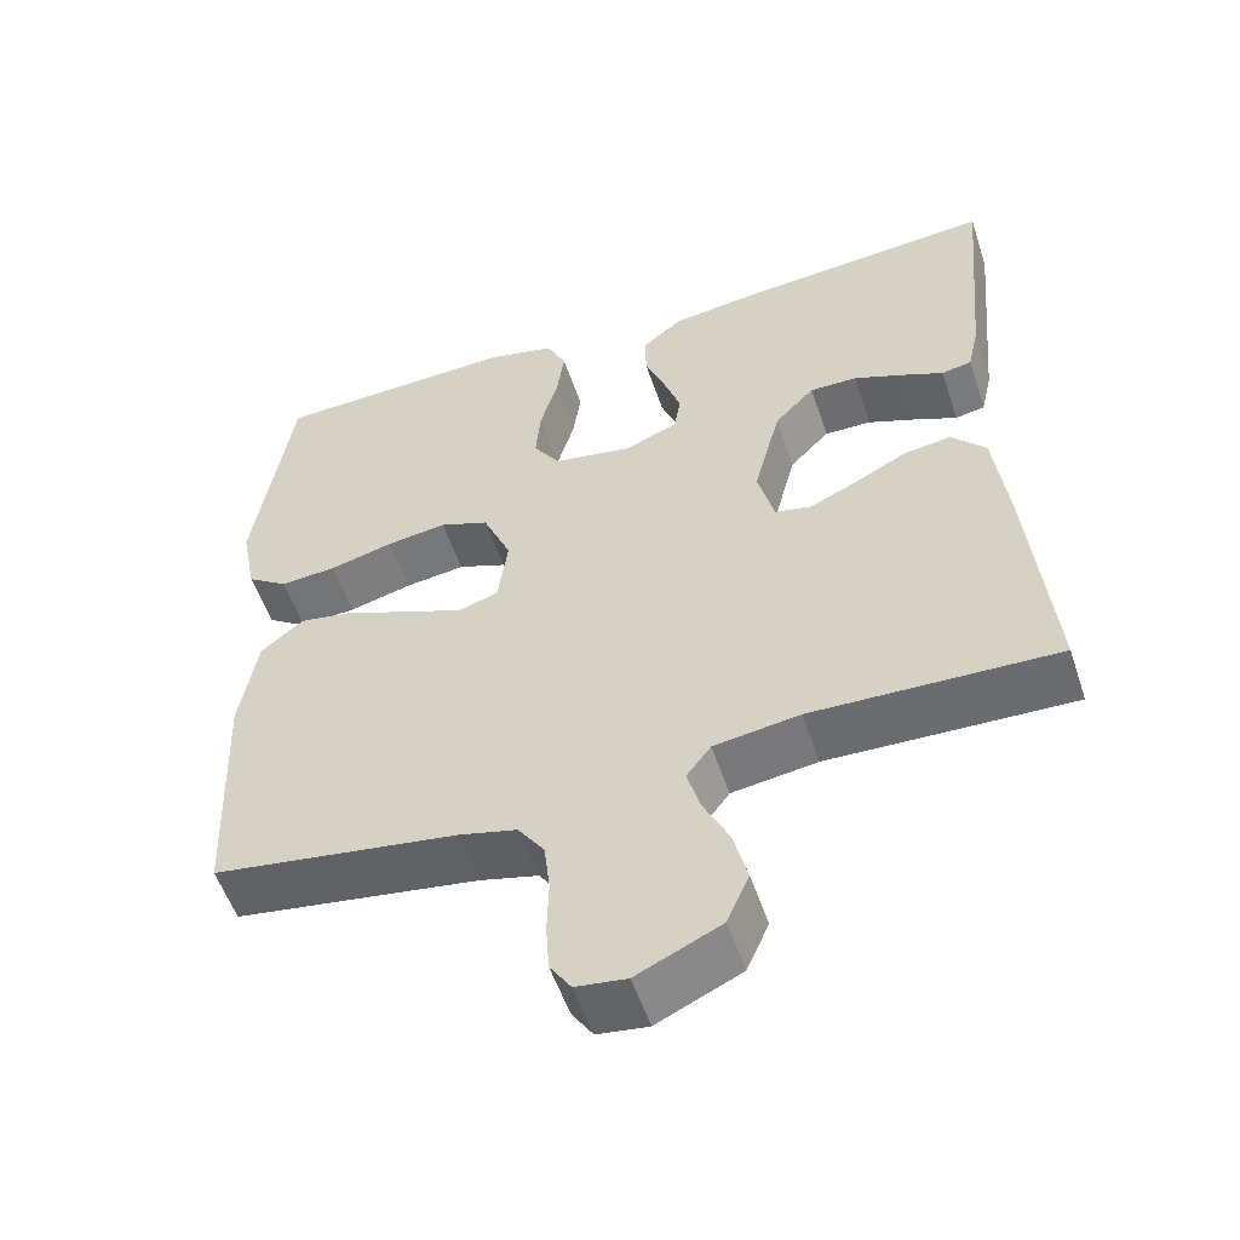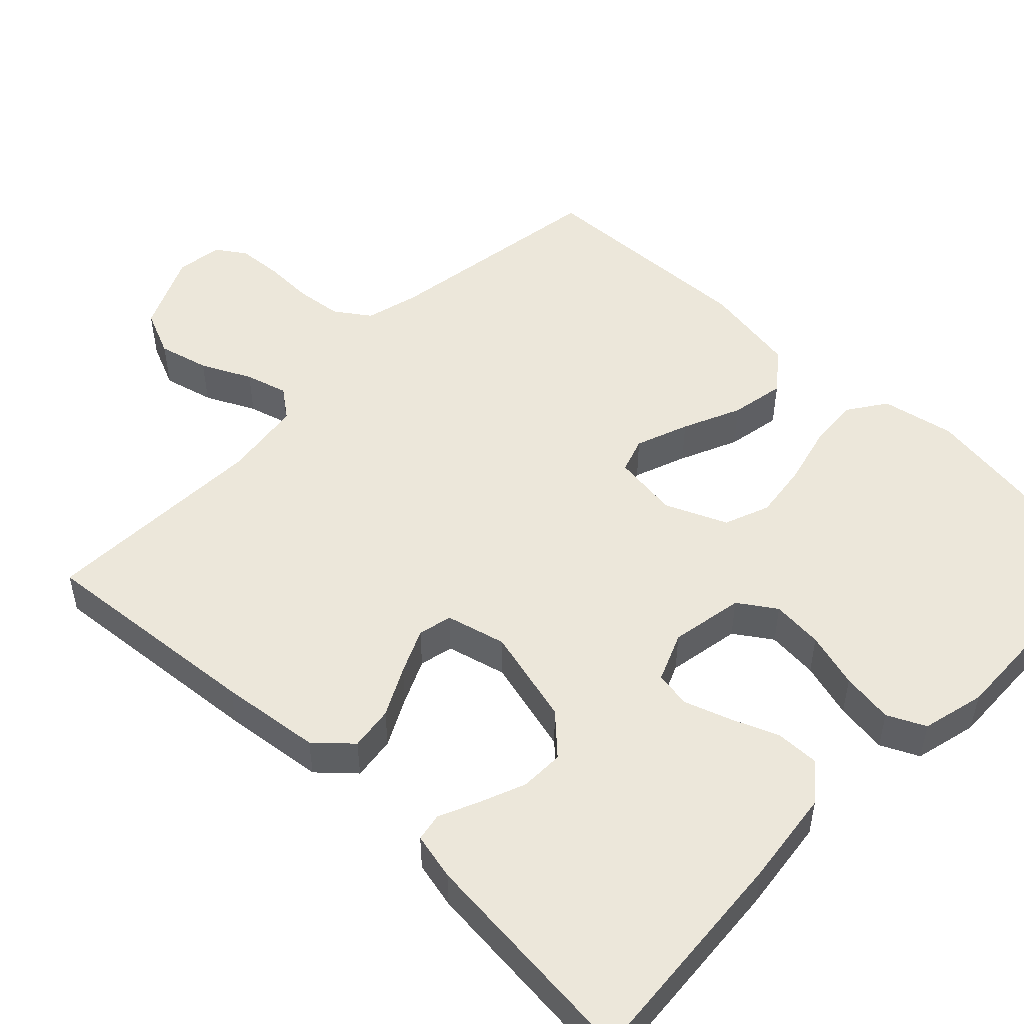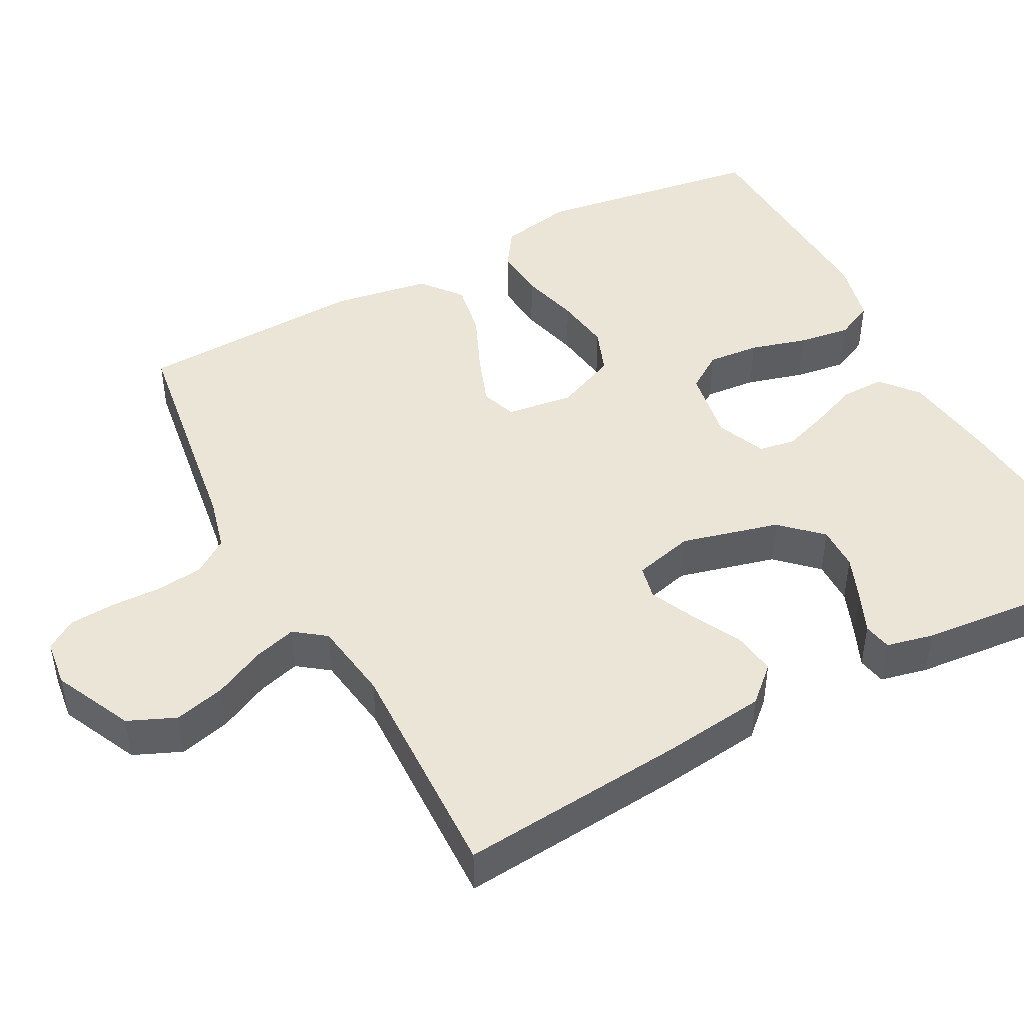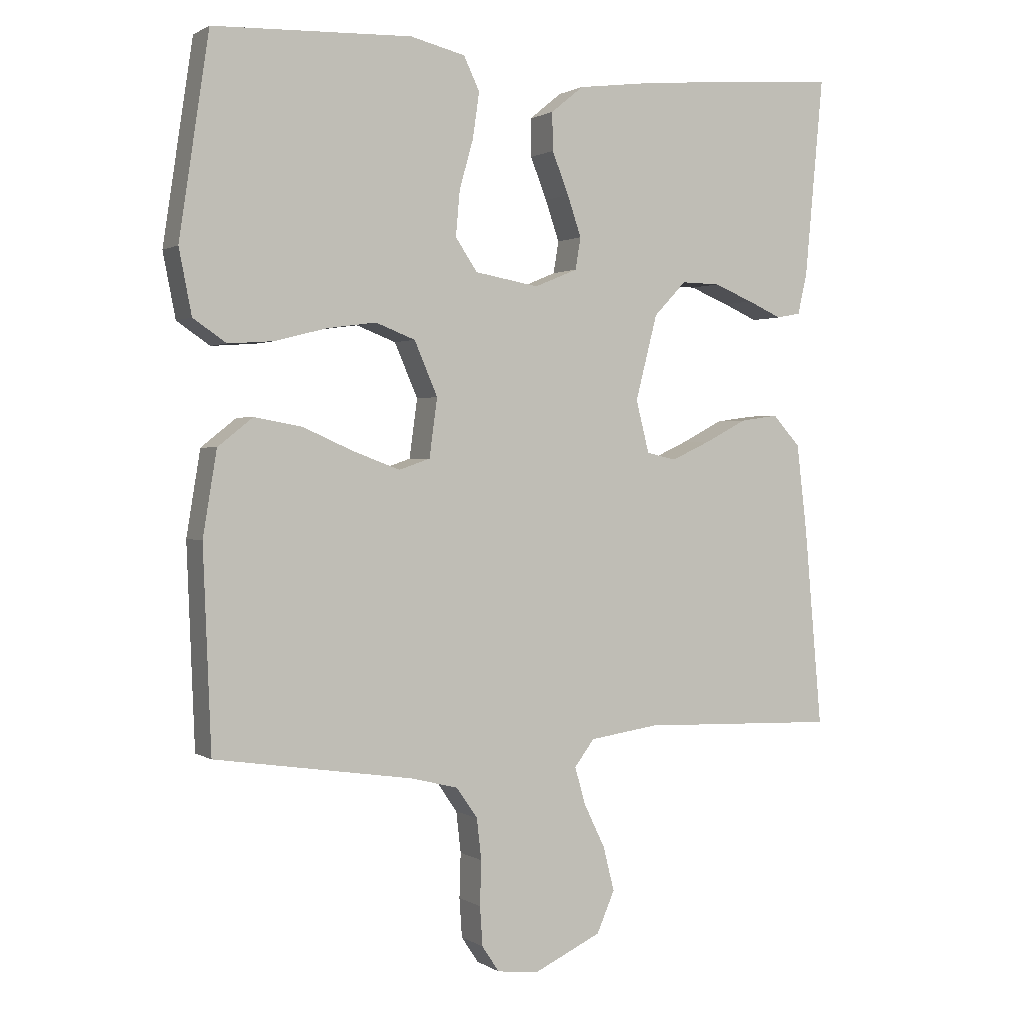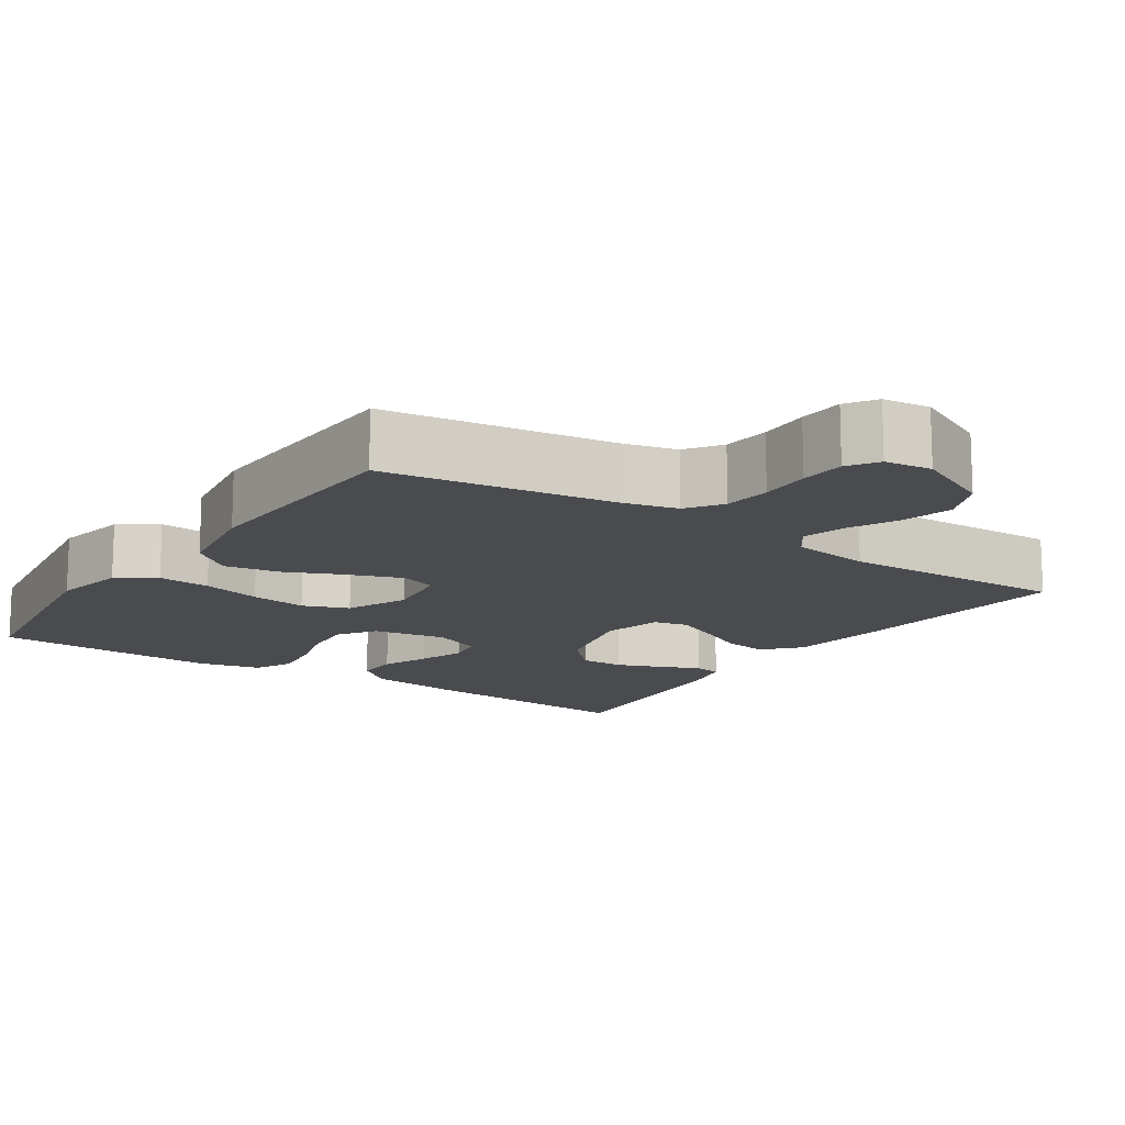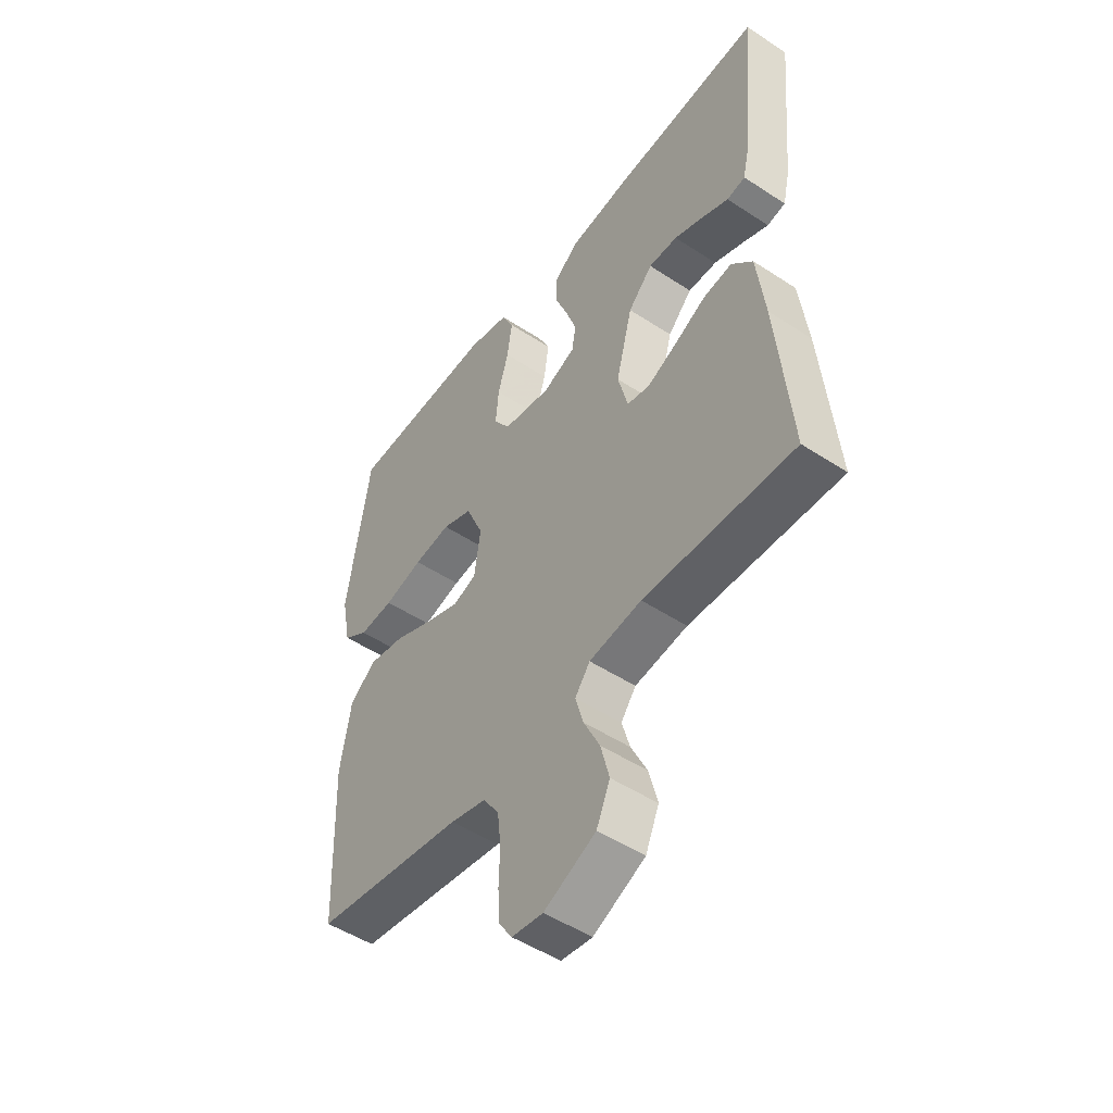
<metadata>
{"format":"obj","ext":"obj","renderer":"f3d","projection":"perspective","resolution":1024,"background":"white","views":[{"elev":-54.5,"azim":-161.6,"up":"+Z"},{"elev":50.5,"azim":-46.0,"up":"+Y"},{"elev":45.7,"azim":-118.2,"up":"+Y"},{"elev":1.2,"azim":153.4,"up":"+Z"},{"elev":-14.2,"azim":145.9,"up":"+Y"},{"elev":-50.2,"azim":-125.8,"up":"+Z"}]}
</metadata>
<code>
v -0.5 0.07 0.5
v -0.2 0.07 0.476
v -0.075 0.07 0.46
v -0.026 0.07 0.42
v -0.027 0.07 0.363
v -0.052 0.07 0.3
v -0.073 0.07 0.239
v -0.065 0.07 0.191
v 0 0.07 0.164
v 0.097 0.07 0.181
v 0.13 0.07 0.23
v 0.124 0.07 0.298
v 0.103 0.07 0.372
v 0.093 0.07 0.441
v 0.117 0.07 0.491
v 0.2 0.07 0.511
v 0.5 0.07 0.5
v 0.545 0.07 0.2
v 0.526 0.07 0.103
v 0.476 0.07 0.069
v 0.407 0.07 0.074
v 0.329 0.07 0.094
v 0.255 0.07 0.104
v 0.195 0.07 0.081
v 0.16 0.07 0
v 0.172 0.07 -0.088
v 0.219 0.07 -0.104
v 0.289 0.07 -0.078
v 0.366 0.07 -0.044
v 0.438 0.07 -0.031
v 0.491 0.07 -0.073
v 0.512 0.07 -0.2
v 0.5 0.07 -0.5
v 0.2 0.07 -0.545
v 0.129 0.07 -0.563
v 0.097 0.07 -0.609
v 0.09 0.07 -0.671
v 0.092 0.07 -0.738
v 0.088 0.07 -0.797
v 0.062 0.07 -0.836
v 0 0.07 -0.844
v -0.103 0.07 -0.796
v -0.13 0.07 -0.734
v -0.113 0.07 -0.667
v -0.081 0.07 -0.601
v -0.065 0.07 -0.545
v -0.095 0.07 -0.505
v -0.2 0.07 -0.49
v -0.5 0.07 -0.5
v -0.473 0.07 -0.2
v -0.457 0.07 -0.067
v -0.415 0.07 -0.021
v -0.357 0.07 -0.029
v -0.293 0.07 -0.062
v -0.234 0.07 -0.089
v -0.189 0.07 -0.079
v -0.169 0.07 0
v -0.202 0.07 0.128
v -0.251 0.07 0.179
v -0.309 0.07 0.178
v -0.369 0.07 0.154
v -0.421 0.07 0.131
v -0.458 0.07 0.138
v -0.472 0.07 0.2
v -0.5 0 0.5
v -0.2 0 0.476
v -0.075 0 0.46
v -0.026 0 0.42
v -0.027 0 0.363
v -0.052 0 0.3
v -0.073 0 0.239
v -0.065 0 0.191
v 0 0 0.164
v 0.097 0 0.181
v 0.13 0 0.23
v 0.124 0 0.298
v 0.103 0 0.372
v 0.093 0 0.441
v 0.117 0 0.491
v 0.2 0 0.511
v 0.5 0 0.5
v 0.545 0 0.2
v 0.526 0 0.103
v 0.476 0 0.069
v 0.407 0 0.074
v 0.329 0 0.094
v 0.255 0 0.104
v 0.195 0 0.081
v 0.16 0 0
v 0.172 0 -0.088
v 0.219 0 -0.104
v 0.289 0 -0.078
v 0.366 0 -0.044
v 0.438 0 -0.031
v 0.491 0 -0.073
v 0.512 0 -0.2
v 0.5 0 -0.5
v 0.2 0 -0.545
v 0.129 0 -0.563
v 0.097 0 -0.609
v 0.09 0 -0.671
v 0.092 0 -0.738
v 0.088 0 -0.797
v 0.062 0 -0.836
v 0 0 -0.844
v -0.103 0 -0.796
v -0.13 0 -0.734
v -0.113 0 -0.667
v -0.081 0 -0.601
v -0.065 0 -0.545
v -0.095 0 -0.505
v -0.2 0 -0.49
v -0.5 0 -0.5
v -0.473 0 -0.2
v -0.457 0 -0.067
v -0.415 0 -0.021
v -0.357 0 -0.029
v -0.293 0 -0.062
v -0.234 0 -0.089
v -0.189 0 -0.079
v -0.169 0 0
v -0.202 0 0.128
v -0.251 0 0.179
v -0.309 0 0.178
v -0.369 0 0.154
v -0.421 0 0.131
v -0.458 0 0.138
v -0.472 0 0.2
f 4 5 6
f 3 4 6
f 2 3 6
f 1 2 6
f 64 1 6
f 63 64 6
f 62 63 6
f 61 62 6
f 60 61 6
f 59 60 6 7
f 58 59 7 8
f 57 58 8 9
f 56 57 9 10
f 52 53 54
f 51 52 54
f 50 51 54
f 49 50 54
f 48 49 54
f 47 48 54 55
f 46 47 55 56
f 43 44 45
f 42 43 45
f 41 42 45
f 40 41 45
f 39 40 45
f 38 39 45
f 37 38 45
f 36 37 45 46
f 46 56 10
f 36 46 10
f 35 36 10
f 32 33 34
f 31 32 34
f 30 31 34
f 29 30 34
f 28 29 34
f 27 28 34 35
f 20 21 22
f 19 20 22
f 18 19 22
f 17 18 22
f 16 17 22
f 15 16 22
f 14 15 22
f 13 14 22
f 12 13 22
f 11 12 22 23
f 10 11 23 24
f 26 27 35
f 25 26 35 10
f 10 24 25
f 70 69 68
f 70 68 67
f 70 67 66
f 70 66 65
f 70 65 128
f 70 128 127
f 70 127 126
f 70 126 125
f 70 125 124
f 71 70 124 123
f 72 71 123 122
f 73 72 122 121
f 74 73 121 120
f 118 117 116
f 118 116 115
f 118 115 114
f 118 114 113
f 118 113 112
f 119 118 112 111
f 120 119 111 110
f 109 108 107
f 109 107 106
f 109 106 105
f 109 105 104
f 109 104 103
f 109 103 102
f 109 102 101
f 110 109 101 100
f 74 120 110
f 74 110 100
f 74 100 99
f 98 97 96
f 98 96 95
f 98 95 94
f 98 94 93
f 98 93 92
f 99 98 92 91
f 86 85 84
f 86 84 83
f 86 83 82
f 86 82 81
f 86 81 80
f 86 80 79
f 86 79 78
f 86 78 77
f 86 77 76
f 87 86 76 75
f 88 87 75 74
f 99 91 90
f 74 99 90 89
f 89 88 74
f 1 65 66 2
f 2 66 67 3
f 3 67 68 4
f 4 68 69 5
f 5 69 70 6
f 6 70 71 7
f 7 71 72 8
f 8 72 73 9
f 9 73 74 10
f 10 74 75 11
f 11 75 76 12
f 12 76 77 13
f 13 77 78 14
f 14 78 79 15
f 15 79 80 16
f 16 80 81 17
f 17 81 82 18
f 18 82 83 19
f 19 83 84 20
f 20 84 85 21
f 21 85 86 22
f 22 86 87 23
f 23 87 88 24
f 24 88 89 25
f 25 89 90 26
f 26 90 91 27
f 27 91 92 28
f 28 92 93 29
f 29 93 94 30
f 30 94 95 31
f 31 95 96 32
f 32 96 97 33
f 33 97 98 34
f 34 98 99 35
f 35 99 100 36
f 36 100 101 37
f 37 101 102 38
f 38 102 103 39
f 39 103 104 40
f 40 104 105 41
f 41 105 106 42
f 42 106 107 43
f 43 107 108 44
f 44 108 109 45
f 45 109 110 46
f 46 110 111 47
f 47 111 112 48
f 48 112 113 49
f 49 113 114 50
f 50 114 115 51
f 51 115 116 52
f 52 116 117 53
f 53 117 118 54
f 54 118 119 55
f 55 119 120 56
f 56 120 121 57
f 57 121 122 58
f 58 122 123 59
f 59 123 124 60
f 60 124 125 61
f 61 125 126 62
f 62 126 127 63
f 63 127 128 64
f 64 128 65 1

</code>
